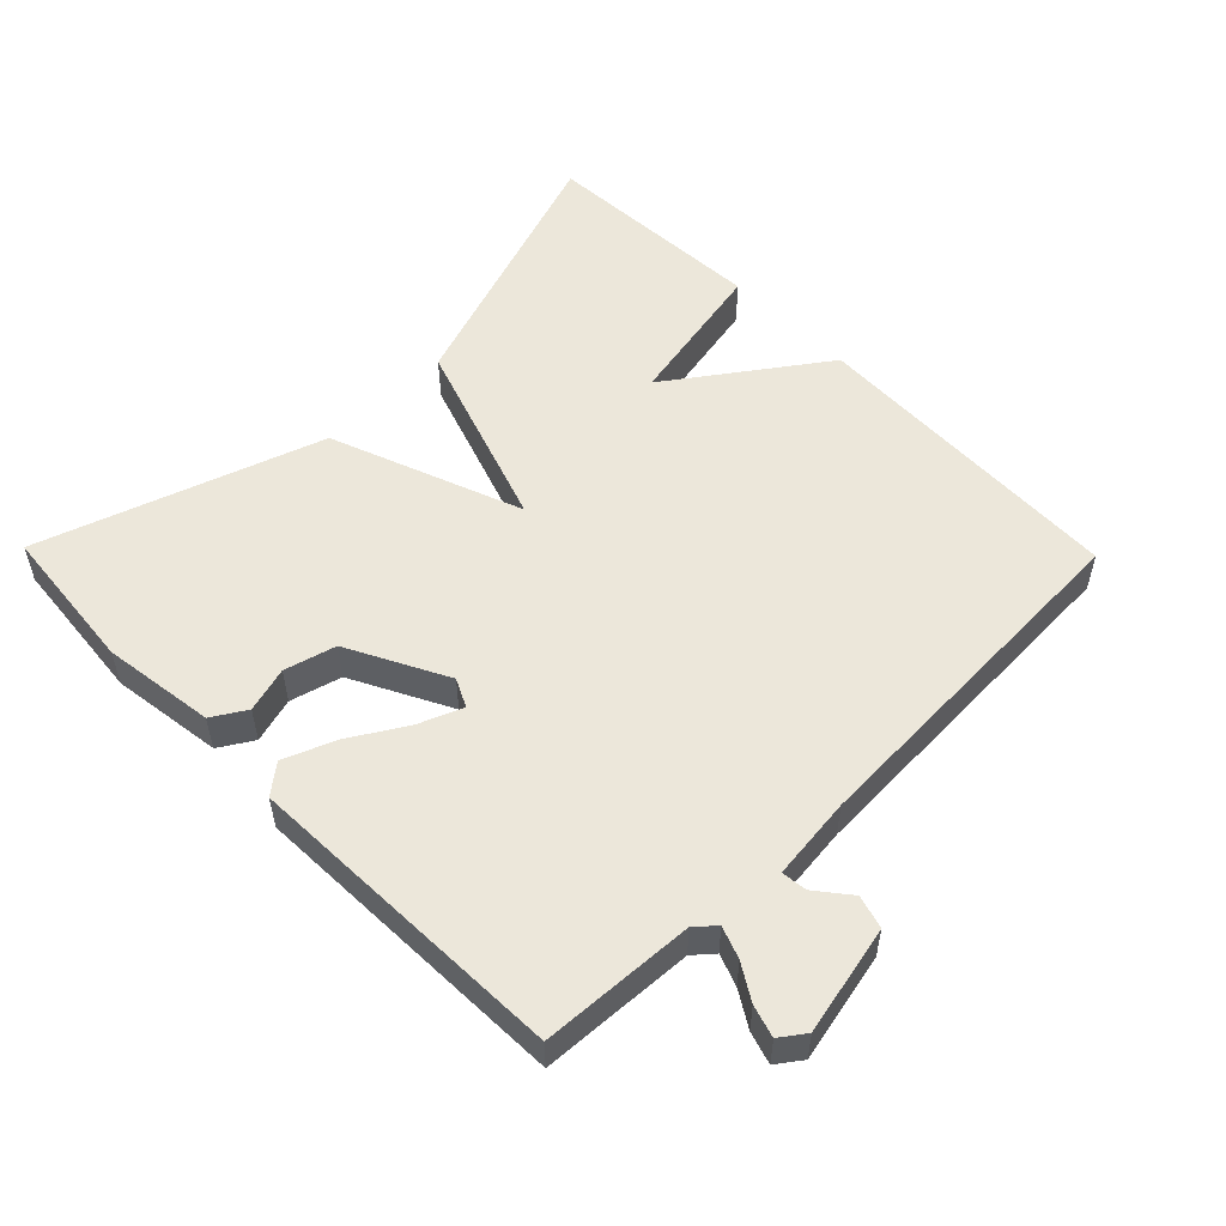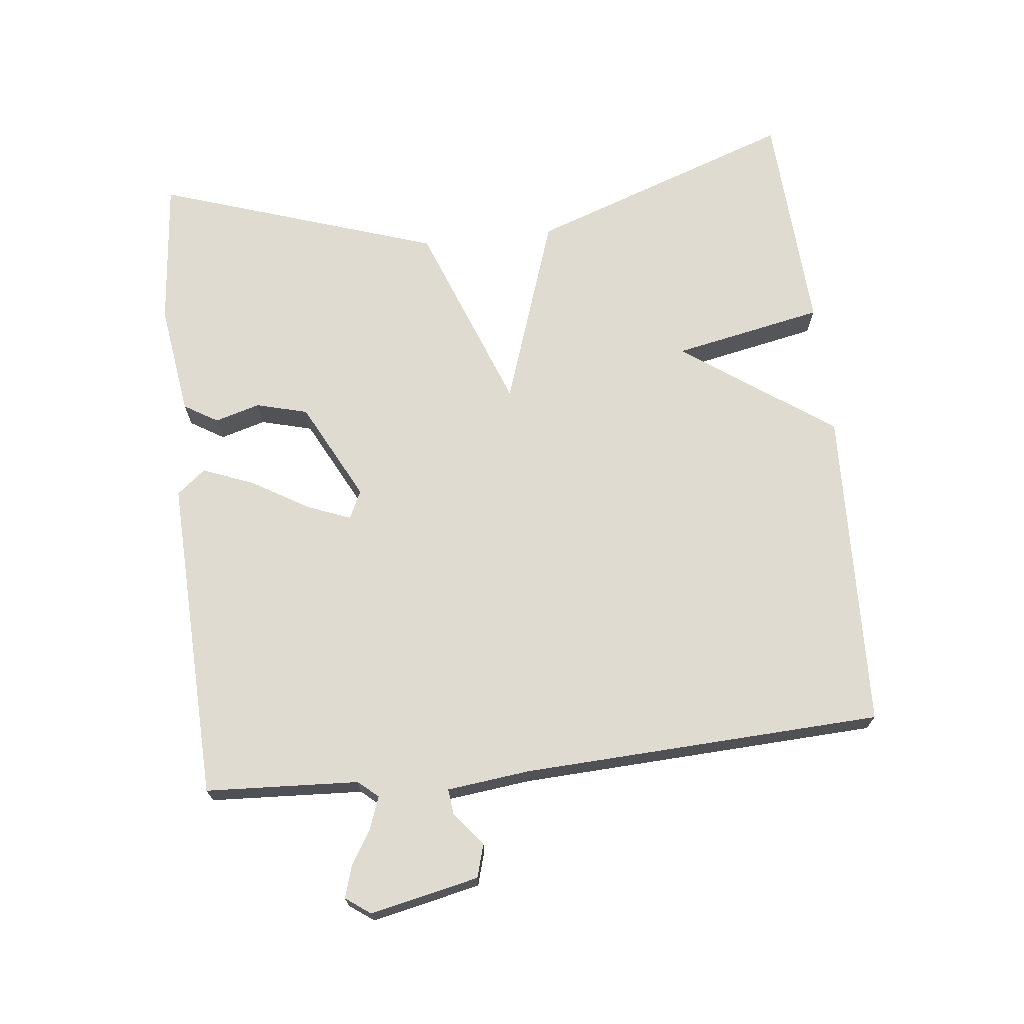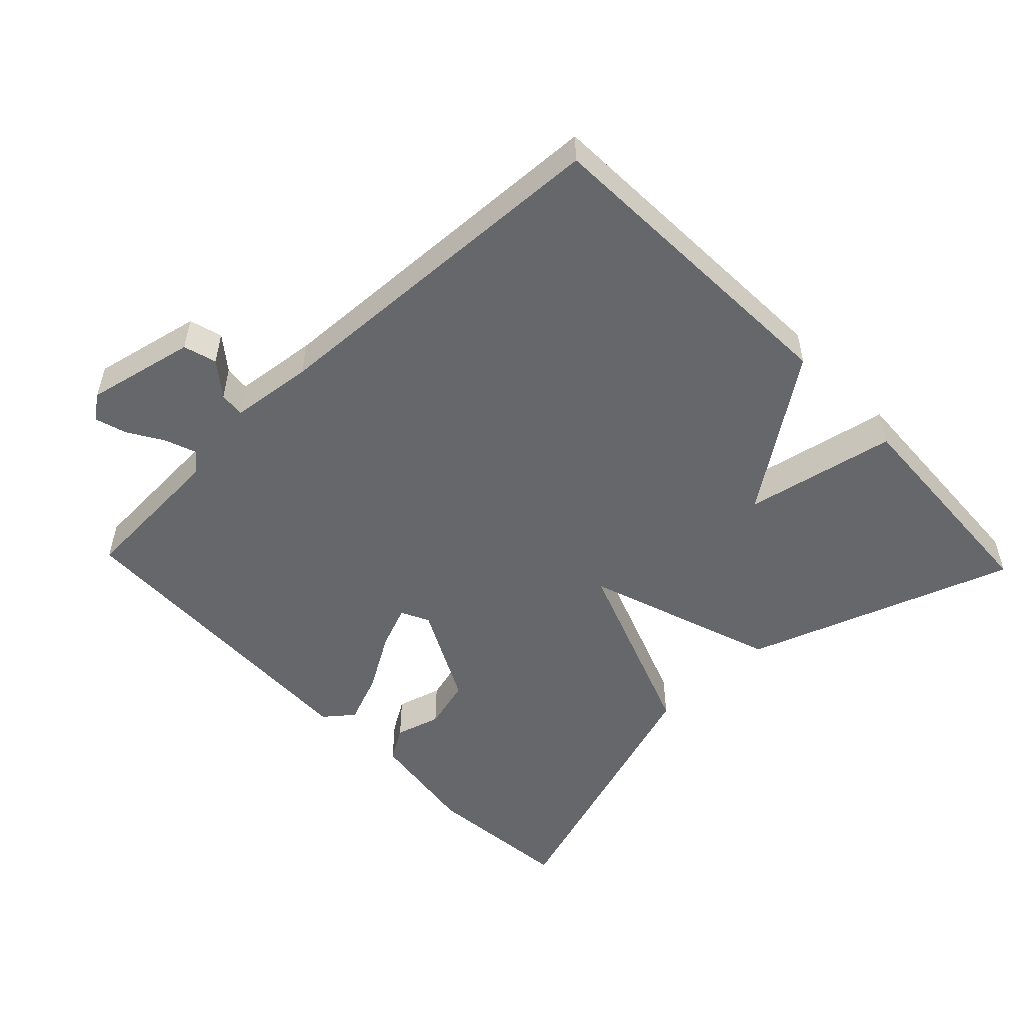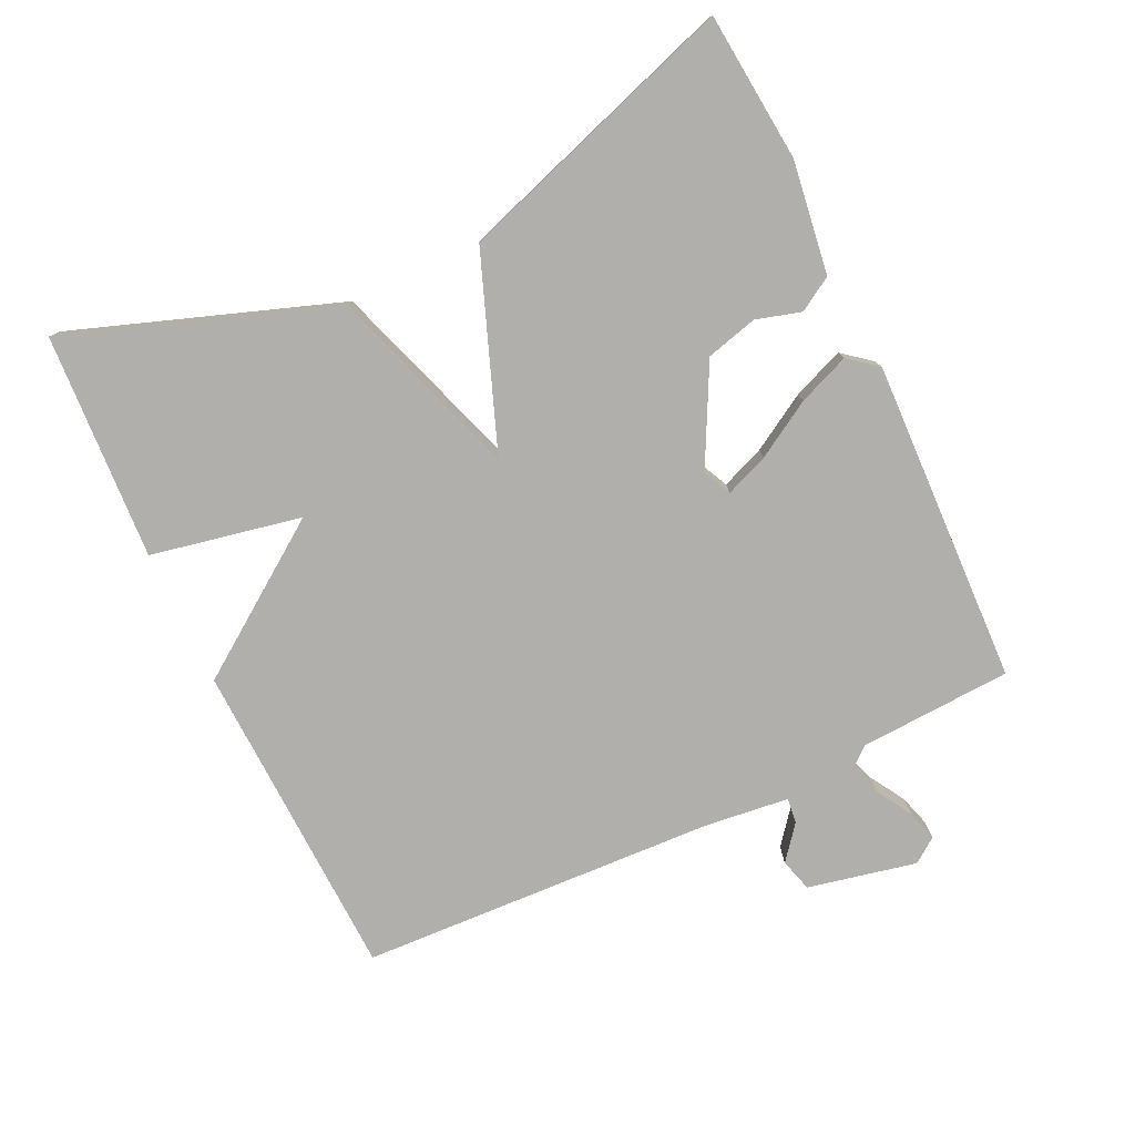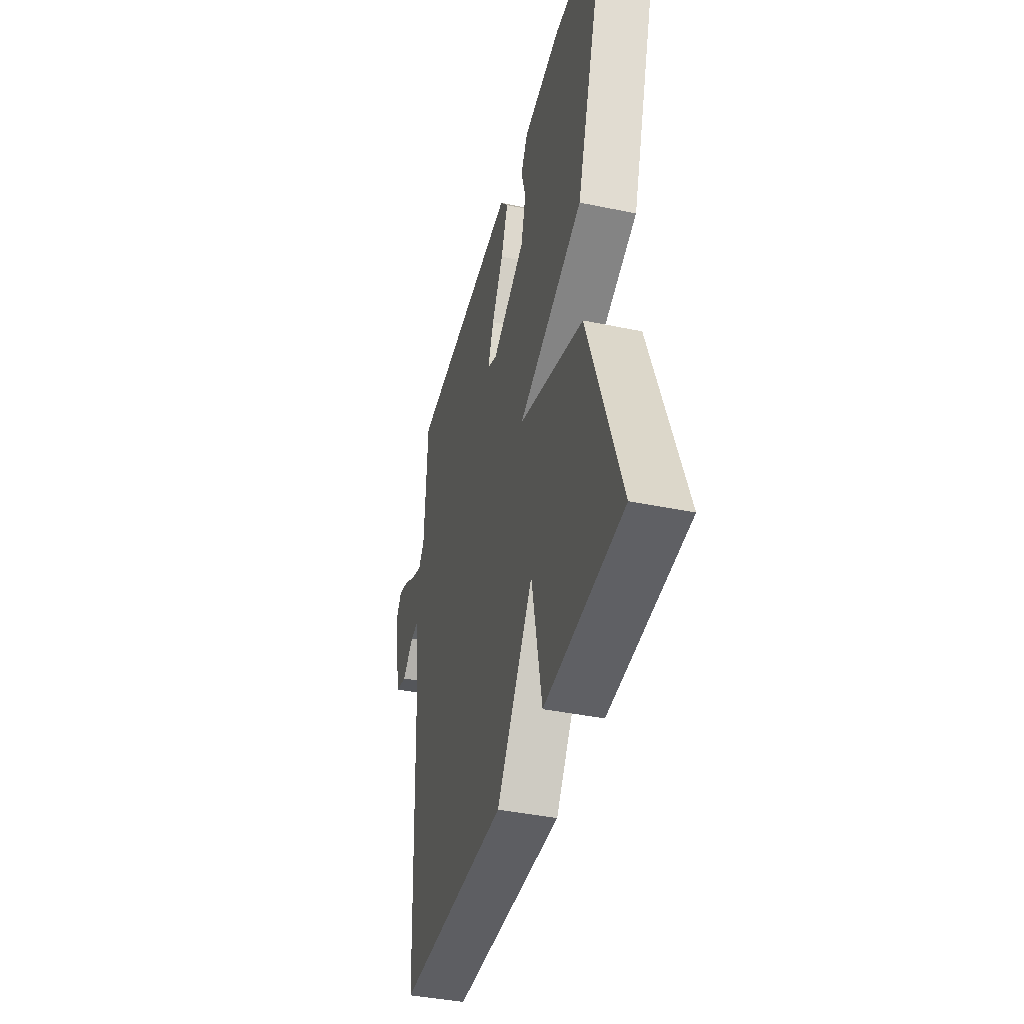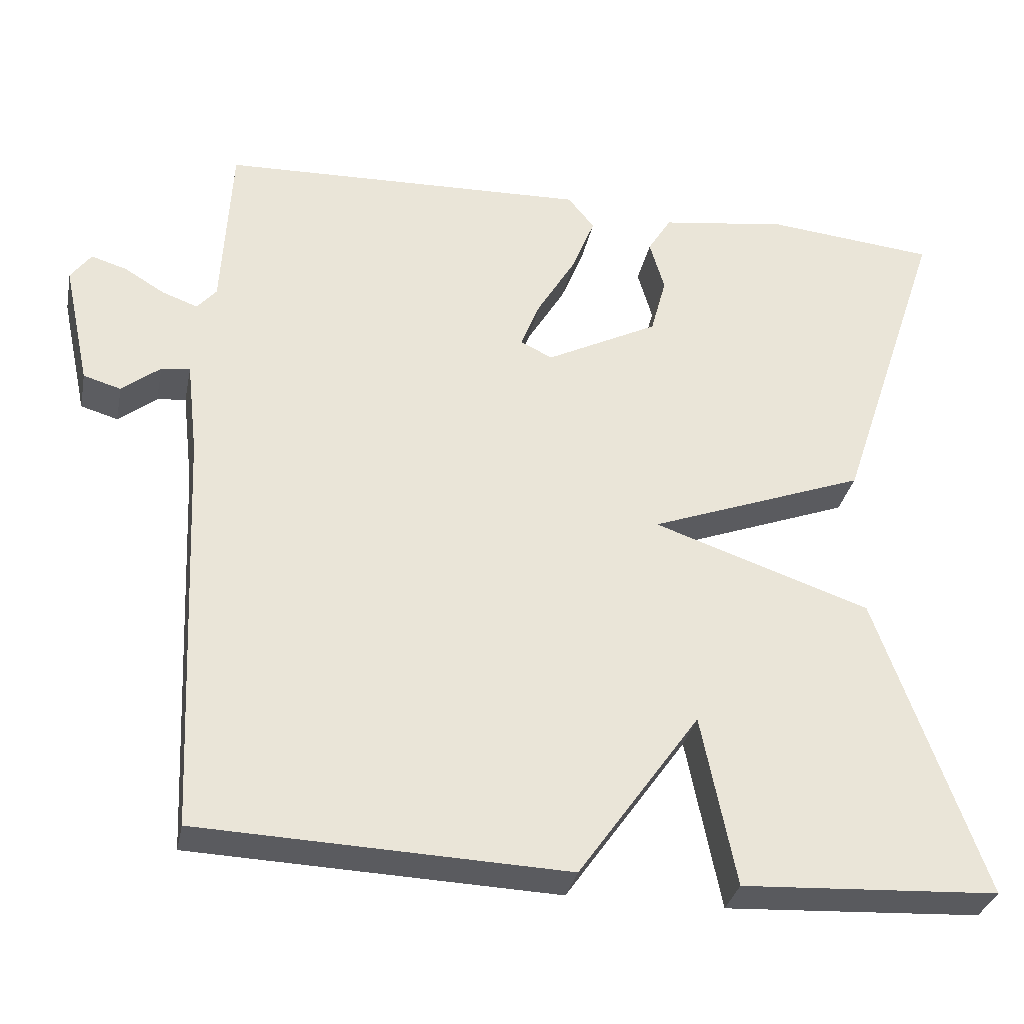
<metadata>
{"format":"obj","ext":"obj","renderer":"f3d","projection":"perspective","resolution":1024,"background":"white","views":[{"elev":53.7,"azim":45.6,"up":"+Y"},{"elev":70.2,"azim":83.6,"up":"+Y"},{"elev":-52.0,"azim":133.8,"up":"+Y"},{"elev":-78.1,"azim":-64.7,"up":"+Y"},{"elev":-41.0,"azim":-104.2,"up":"+Z"},{"elev":-32.4,"azim":168.6,"up":"+Z"}]}
</metadata>
<code>
v -0.5 0.07 -0.5
v -0.363 0.07 -0.111
v -0.084 0.07 -0.016
v -0.363 0.07 0.089
v -0.5 0.07 0.5
v -0.283 0.07 0.521
v -0.119 0.07 0.498
v -0.089 0.07 0.449
v -0.108 0.07 0.383
v -0.088 0.07 0.308
v 0.056 0.07 0.234
v 0.097 0.07 0.254
v 0.072 0.07 0.317
v 0.023 0.07 0.399
v -0.007 0.07 0.474
v 0.027 0.07 0.516
v 0.5 0.07 0.5
v 0.512 0.07 0.277
v 0.537 0.07 0.248
v 0.583 0.07 0.265
v 0.634 0.07 0.296
v 0.68 0.07 0.31
v 0.706 0.07 0.274
v 0.672 0.07 0.116
v 0.624 0.07 0.102
v 0.575 0.07 0.141
v 0.538 0.07 0.145
v 0.524 0.07 0.024
v 0.5 0.07 -0.5
v 0.03 0.07 -0.518
v -0.126 0.07 -0.298
v -0.17 0.07 -0.518
v -0.5 0 -0.5
v -0.363 0 -0.111
v -0.084 0 -0.016
v -0.363 0 0.089
v -0.5 0 0.5
v -0.283 0 0.521
v -0.119 0 0.498
v -0.089 0 0.449
v -0.108 0 0.383
v -0.088 0 0.308
v 0.056 0 0.234
v 0.097 0 0.254
v 0.072 0 0.317
v 0.023 0 0.399
v -0.007 0 0.474
v 0.027 0 0.516
v 0.5 0 0.5
v 0.512 0 0.277
v 0.537 0 0.248
v 0.583 0 0.265
v 0.634 0 0.296
v 0.68 0 0.31
v 0.706 0 0.274
v 0.672 0 0.116
v 0.624 0 0.102
v 0.575 0 0.141
v 0.538 0 0.145
v 0.524 0 0.024
v 0.5 0 -0.5
v 0.03 0 -0.518
v -0.126 0 -0.298
v -0.17 0 -0.518
f 1 2 3
f 32 1 3
f 31 32 3
f 30 31 3
f 29 30 3
f 28 29 3
f 27 28 3 4
f 24 25 26
f 23 24 26
f 22 23 26
f 21 22 26
f 20 21 26
f 19 20 26 27
f 18 19 27 4
f 16 17 18
f 15 16 18
f 14 15 18
f 13 14 18
f 12 13 18
f 11 12 18
f 7 8 9
f 6 7 9
f 5 6 9
f 4 5 9
f 4 9 10
f 11 18 4
f 4 10 11
f 35 34 33
f 35 33 64
f 35 64 63
f 35 63 62
f 35 62 61
f 35 61 60
f 36 35 60 59
f 58 57 56
f 58 56 55
f 58 55 54
f 58 54 53
f 58 53 52
f 59 58 52 51
f 36 59 51 50
f 50 49 48
f 50 48 47
f 50 47 46
f 50 46 45
f 50 45 44
f 50 44 43
f 41 40 39
f 41 39 38
f 41 38 37
f 41 37 36
f 42 41 36
f 36 50 43
f 43 42 36
f 1 33 34 2
f 2 34 35 3
f 3 35 36 4
f 4 36 37 5
f 5 37 38 6
f 6 38 39 7
f 7 39 40 8
f 8 40 41 9
f 9 41 42 10
f 10 42 43 11
f 11 43 44 12
f 12 44 45 13
f 13 45 46 14
f 14 46 47 15
f 15 47 48 16
f 16 48 49 17
f 17 49 50 18
f 18 50 51 19
f 19 51 52 20
f 20 52 53 21
f 21 53 54 22
f 22 54 55 23
f 23 55 56 24
f 24 56 57 25
f 25 57 58 26
f 26 58 59 27
f 27 59 60 28
f 28 60 61 29
f 29 61 62 30
f 30 62 63 31
f 31 63 64 32
f 32 64 33 1

</code>
